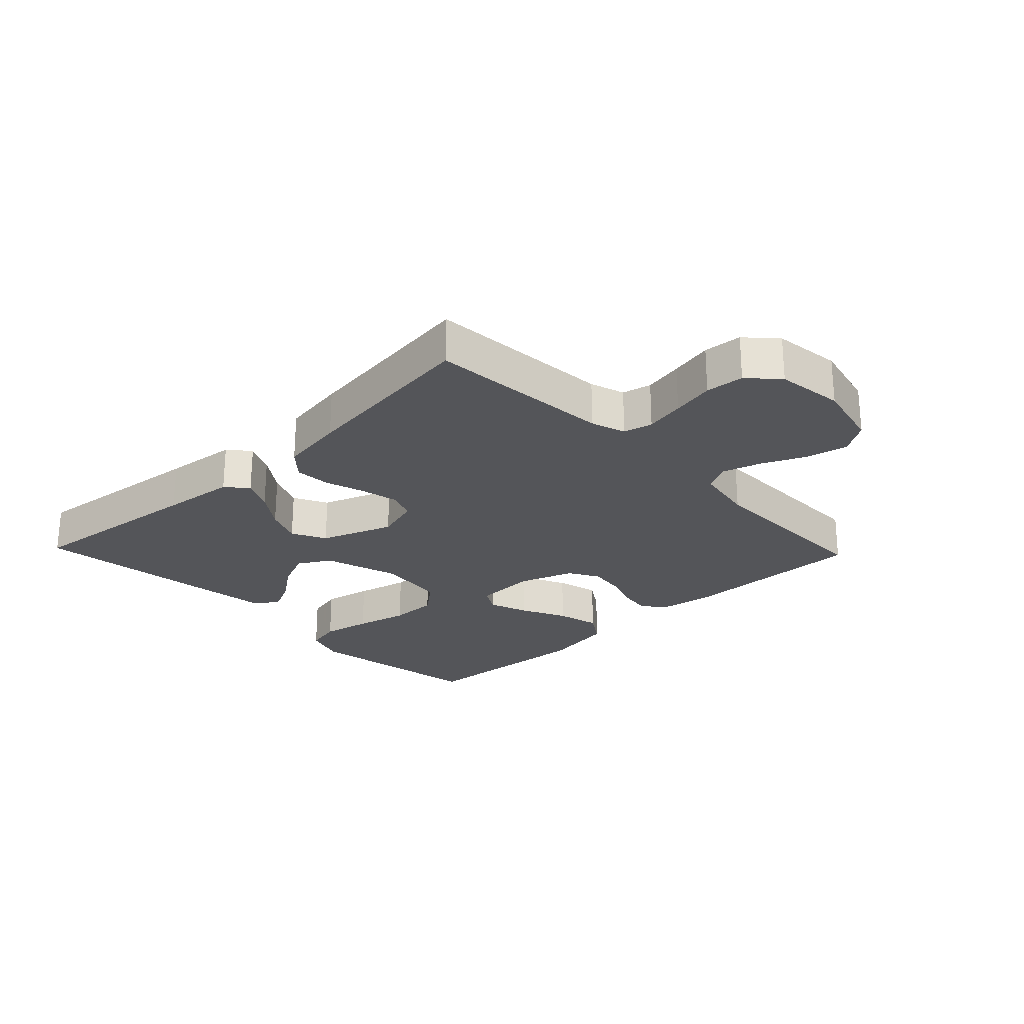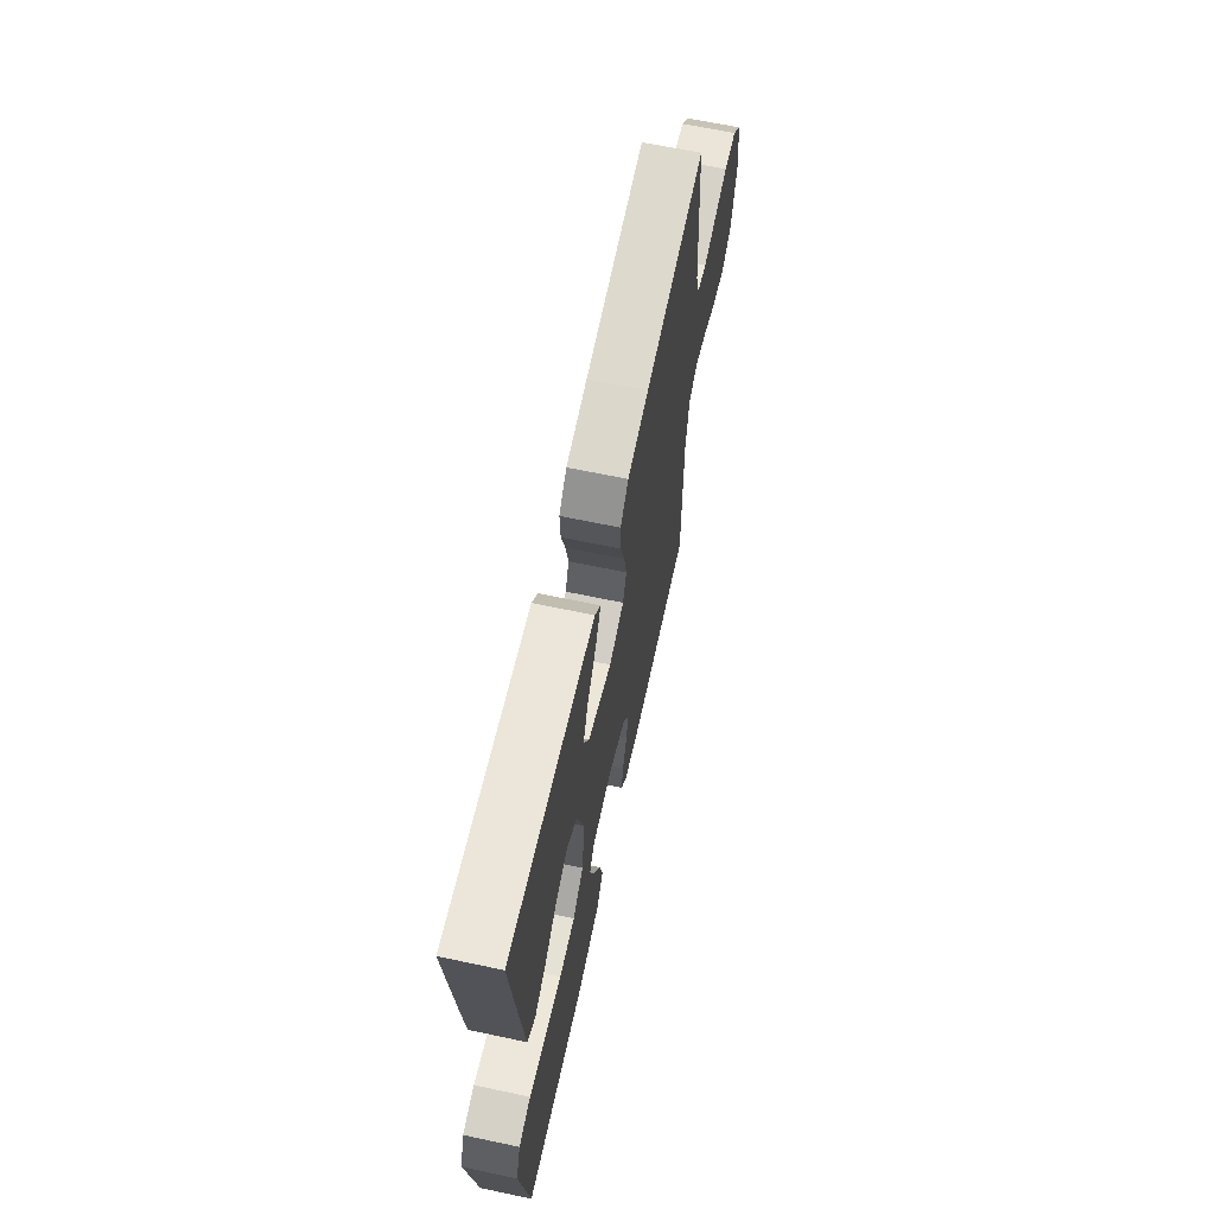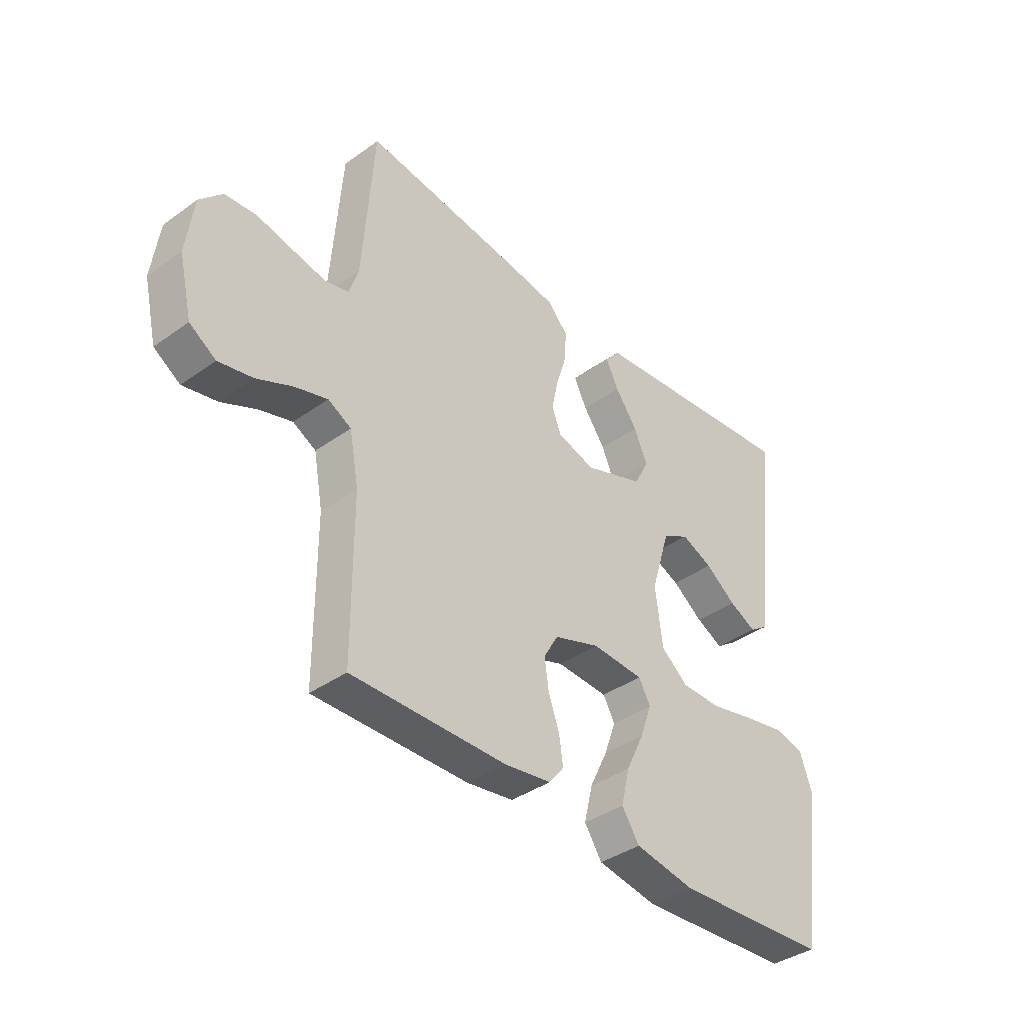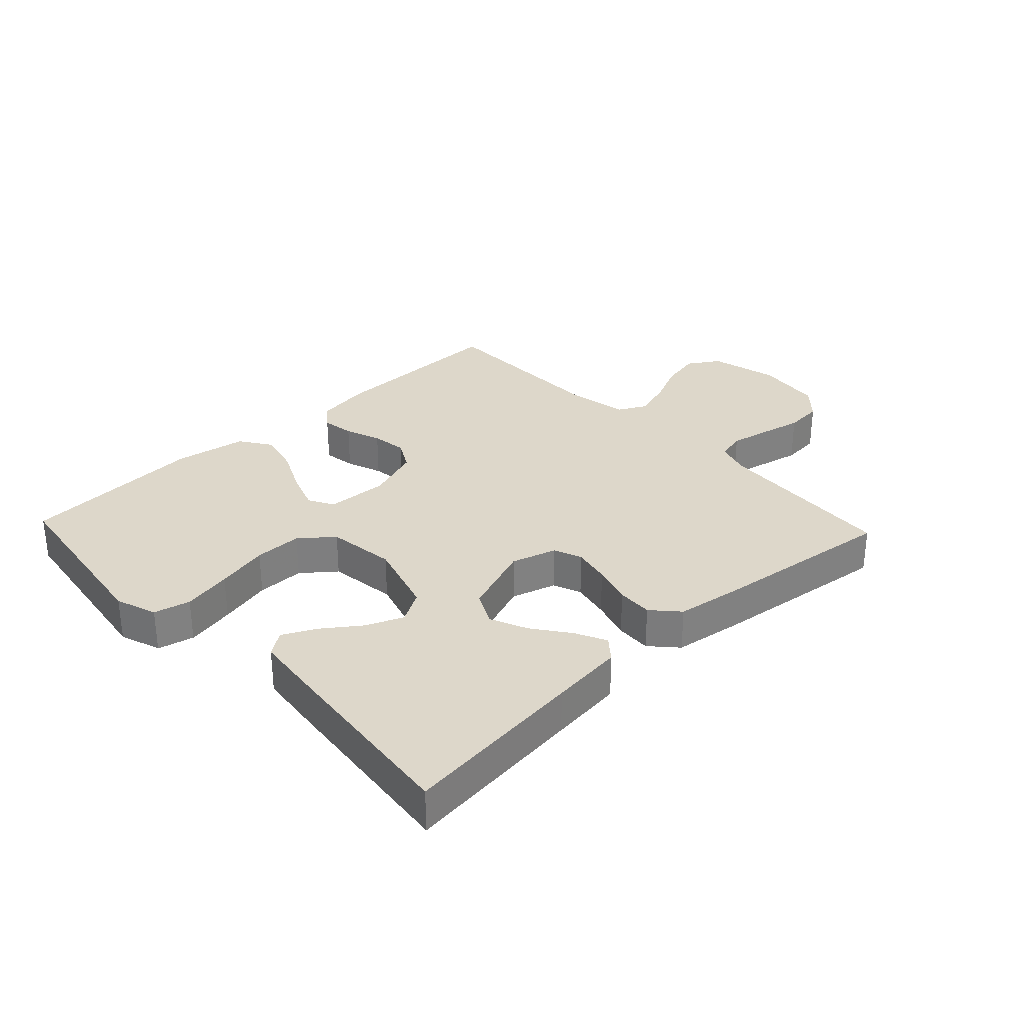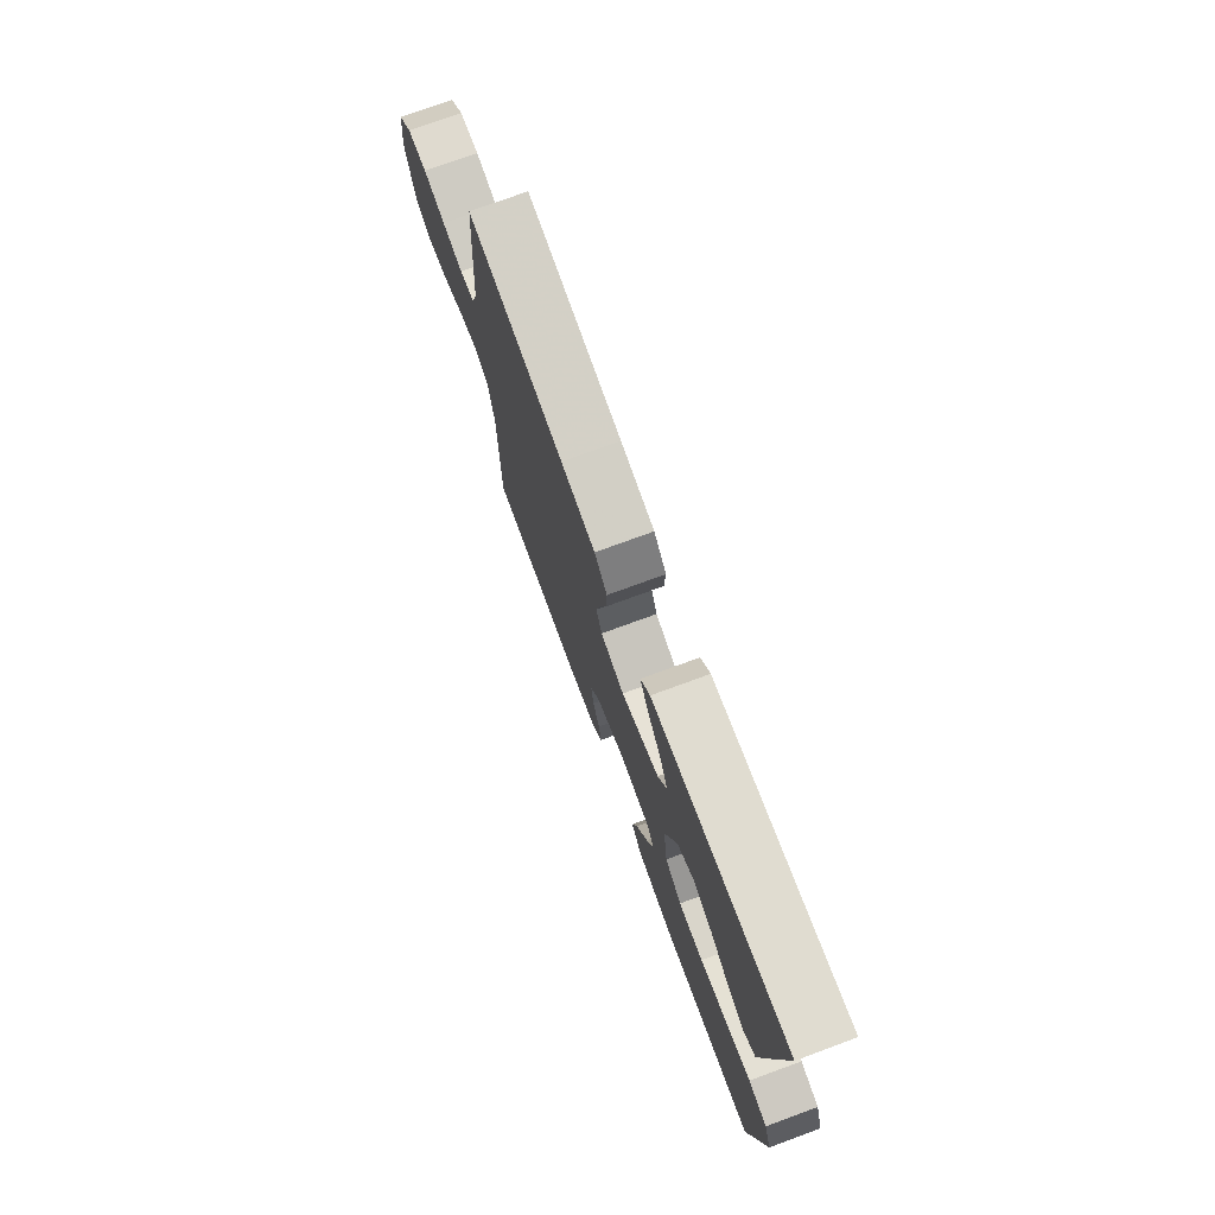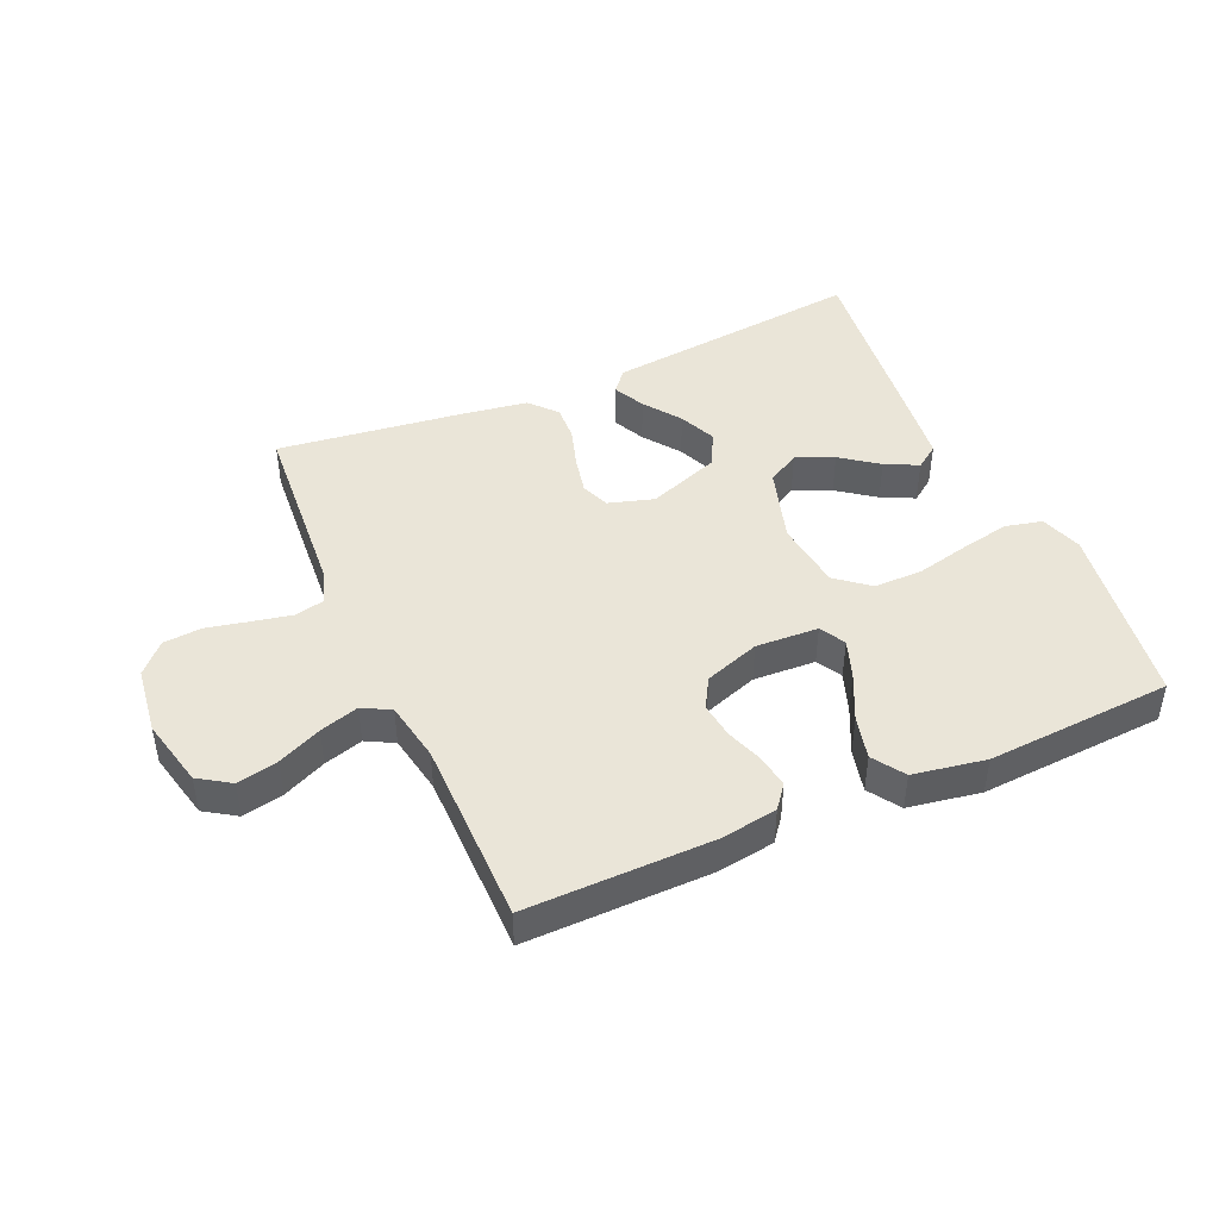
<metadata>
{"format":"obj","ext":"obj","renderer":"f3d","projection":"perspective","resolution":1024,"background":"white","views":[{"elev":-24.6,"azim":43.7,"up":"+Y"},{"elev":64.5,"azim":-77.9,"up":"+Z"},{"elev":-38.8,"azim":131.9,"up":"+Z"},{"elev":30.9,"azim":-43.4,"up":"+Y"},{"elev":74.6,"azim":-110.2,"up":"+Z"},{"elev":44.9,"azim":156.3,"up":"+Y"}]}
</metadata>
<code>
v -0.5 0.07 -0.5
v -0.544 0.07 -0.2
v -0.521 0.07 -0.133
v -0.462 0.07 -0.119
v -0.382 0.07 -0.135
v -0.296 0.07 -0.155
v -0.218 0.07 -0.155
v -0.165 0.07 -0.112
v -0.151 0.07 0
v -0.188 0.07 0.122
v -0.24 0.07 0.152
v -0.301 0.07 0.126
v -0.361 0.07 0.082
v -0.414 0.07 0.056
v -0.452 0.07 0.083
v -0.466 0.07 0.2
v -0.5 0.07 0.5
v -0.2 0.07 0.467
v -0.08 0.07 0.454
v -0.051 0.07 0.419
v -0.076 0.07 0.368
v -0.119 0.07 0.309
v -0.145 0.07 0.249
v -0.117 0.07 0.194
v 0 0.07 0.151
v 0.073 0.07 0.173
v 0.091 0.07 0.219
v 0.078 0.07 0.28
v 0.058 0.07 0.345
v 0.055 0.07 0.403
v 0.094 0.07 0.446
v 0.2 0.07 0.462
v 0.5 0.07 0.5
v 0.522 0.07 0.2
v 0.54 0.07 0.144
v 0.587 0.07 0.133
v 0.651 0.07 0.146
v 0.72 0.07 0.161
v 0.782 0.07 0.156
v 0.826 0.07 0.109
v 0.84 0.07 0
v 0.814 0.07 -0.111
v 0.763 0.07 -0.144
v 0.697 0.07 -0.13
v 0.627 0.07 -0.098
v 0.564 0.07 -0.079
v 0.519 0.07 -0.103
v 0.501 0.07 -0.2
v 0.5 0.07 -0.5
v 0.2 0.07 -0.496
v 0.109 0.07 -0.482
v 0.08 0.07 -0.445
v 0.088 0.07 -0.392
v 0.109 0.07 -0.333
v 0.117 0.07 -0.275
v 0.089 0.07 -0.226
v 0 0.07 -0.195
v -0.101 0.07 -0.2
v -0.124 0.07 -0.241
v -0.101 0.07 -0.305
v -0.066 0.07 -0.378
v -0.049 0.07 -0.448
v -0.083 0.07 -0.499
v -0.2 0.07 -0.519
v -0.5 0 -0.5
v -0.544 0 -0.2
v -0.521 0 -0.133
v -0.462 0 -0.119
v -0.382 0 -0.135
v -0.296 0 -0.155
v -0.218 0 -0.155
v -0.165 0 -0.112
v -0.151 0 0
v -0.188 0 0.122
v -0.24 0 0.152
v -0.301 0 0.126
v -0.361 0 0.082
v -0.414 0 0.056
v -0.452 0 0.083
v -0.466 0 0.2
v -0.5 0 0.5
v -0.2 0 0.467
v -0.08 0 0.454
v -0.051 0 0.419
v -0.076 0 0.368
v -0.119 0 0.309
v -0.145 0 0.249
v -0.117 0 0.194
v 0 0 0.151
v 0.073 0 0.173
v 0.091 0 0.219
v 0.078 0 0.28
v 0.058 0 0.345
v 0.055 0 0.403
v 0.094 0 0.446
v 0.2 0 0.462
v 0.5 0 0.5
v 0.522 0 0.2
v 0.54 0 0.144
v 0.587 0 0.133
v 0.651 0 0.146
v 0.72 0 0.161
v 0.782 0 0.156
v 0.826 0 0.109
v 0.84 0 0
v 0.814 0 -0.111
v 0.763 0 -0.144
v 0.697 0 -0.13
v 0.627 0 -0.098
v 0.564 0 -0.079
v 0.519 0 -0.103
v 0.501 0 -0.2
v 0.5 0 -0.5
v 0.2 0 -0.496
v 0.109 0 -0.482
v 0.08 0 -0.445
v 0.088 0 -0.392
v 0.109 0 -0.333
v 0.117 0 -0.275
v 0.089 0 -0.226
v 0 0 -0.195
v -0.101 0 -0.2
v -0.124 0 -0.241
v -0.101 0 -0.305
v -0.066 0 -0.378
v -0.049 0 -0.448
v -0.083 0 -0.499
v -0.2 0 -0.519
f 60 61 62 63
f 59 60 63 64
f 51 52 53 54
f 51 54 55
f 48 49 50 51
f 47 48 51 55
f 46 47 55 56
f 42 43 44 45
f 42 45 46
f 41 42 46
f 40 41 46
f 37 38 39 40
f 36 37 40 46
f 35 36 46 56
f 31 32 33 34
f 28 29 30 31
f 27 28 31 34
f 26 27 34 35
f 19 20 21 22
f 18 19 22 23
f 17 18 23
f 16 17 23 24
f 12 13 14 15
f 11 12 15 16
f 3 4 5 6
f 1 2 3 6
f 59 64 1 6
f 58 59 6 7
f 57 58 7 8
f 56 57 8 9
f 25 26 35 56
f 25 56 9 10
f 11 16 24 25
f 10 11 25
f 127 126 125 124
f 128 127 124 123
f 118 117 116 115
f 119 118 115
f 115 114 113 112
f 119 115 112 111
f 120 119 111 110
f 109 108 107 106
f 110 109 106
f 110 106 105
f 110 105 104
f 104 103 102 101
f 110 104 101 100
f 120 110 100 99
f 98 97 96 95
f 95 94 93 92
f 98 95 92 91
f 99 98 91 90
f 86 85 84 83
f 87 86 83 82
f 87 82 81
f 88 87 81 80
f 79 78 77 76
f 80 79 76 75
f 70 69 68 67
f 70 67 66 65
f 70 65 128 123
f 71 70 123 122
f 72 71 122 121
f 73 72 121 120
f 120 99 90 89
f 74 73 120 89
f 89 88 80 75
f 89 75 74
f 1 65 66 2
f 2 66 67 3
f 3 67 68 4
f 4 68 69 5
f 5 69 70 6
f 6 70 71 7
f 7 71 72 8
f 8 72 73 9
f 9 73 74 10
f 10 74 75 11
f 11 75 76 12
f 12 76 77 13
f 13 77 78 14
f 14 78 79 15
f 15 79 80 16
f 16 80 81 17
f 17 81 82 18
f 18 82 83 19
f 19 83 84 20
f 20 84 85 21
f 21 85 86 22
f 22 86 87 23
f 23 87 88 24
f 24 88 89 25
f 25 89 90 26
f 26 90 91 27
f 27 91 92 28
f 28 92 93 29
f 29 93 94 30
f 30 94 95 31
f 31 95 96 32
f 32 96 97 33
f 33 97 98 34
f 34 98 99 35
f 35 99 100 36
f 36 100 101 37
f 37 101 102 38
f 38 102 103 39
f 39 103 104 40
f 40 104 105 41
f 41 105 106 42
f 42 106 107 43
f 43 107 108 44
f 44 108 109 45
f 45 109 110 46
f 46 110 111 47
f 47 111 112 48
f 48 112 113 49
f 49 113 114 50
f 50 114 115 51
f 51 115 116 52
f 52 116 117 53
f 53 117 118 54
f 54 118 119 55
f 55 119 120 56
f 56 120 121 57
f 57 121 122 58
f 58 122 123 59
f 59 123 124 60
f 60 124 125 61
f 61 125 126 62
f 62 126 127 63
f 63 127 128 64
f 64 128 65 1

</code>
